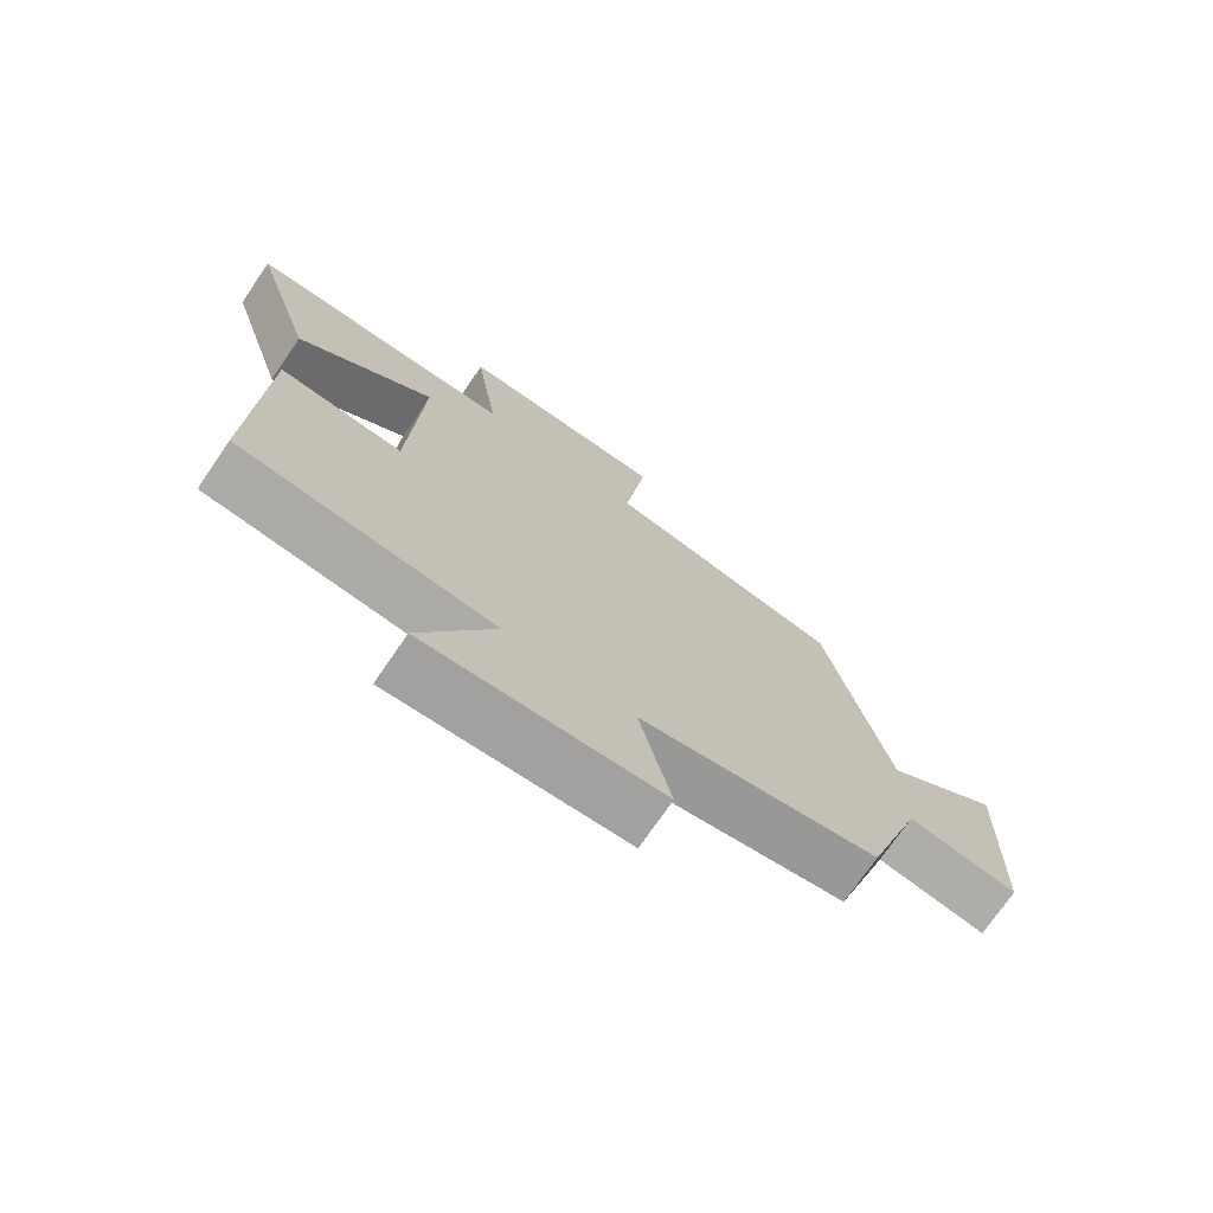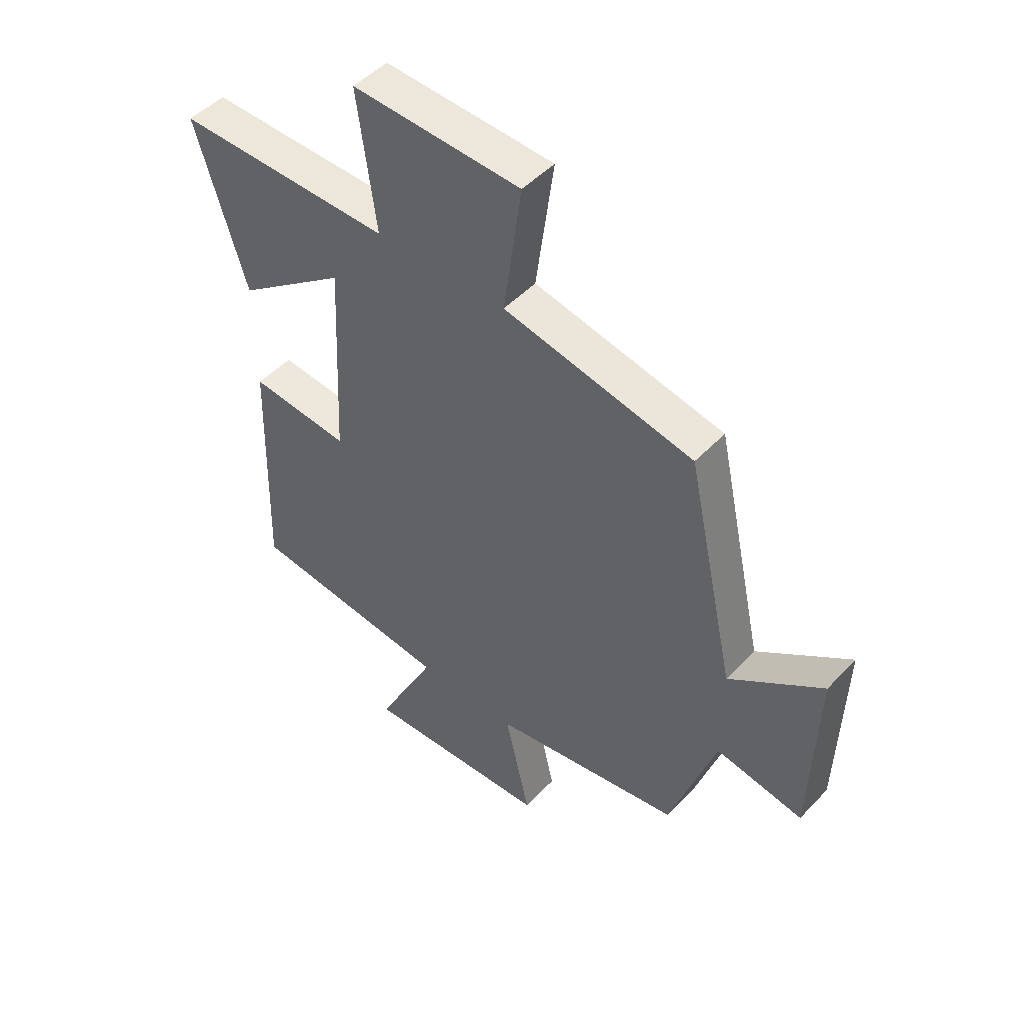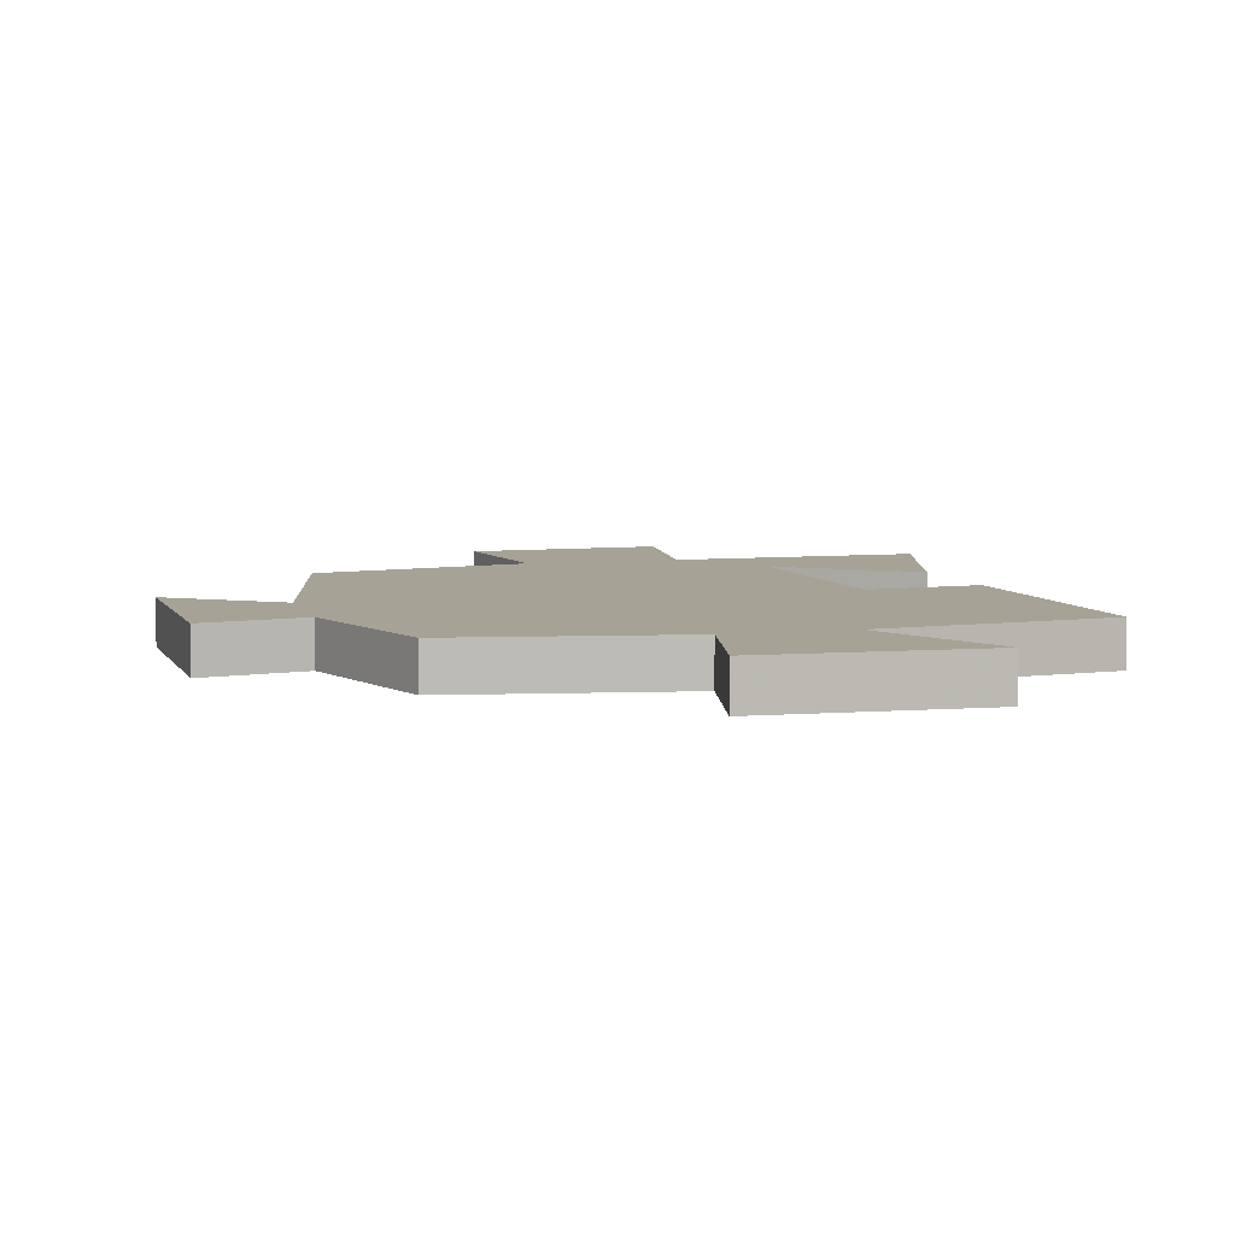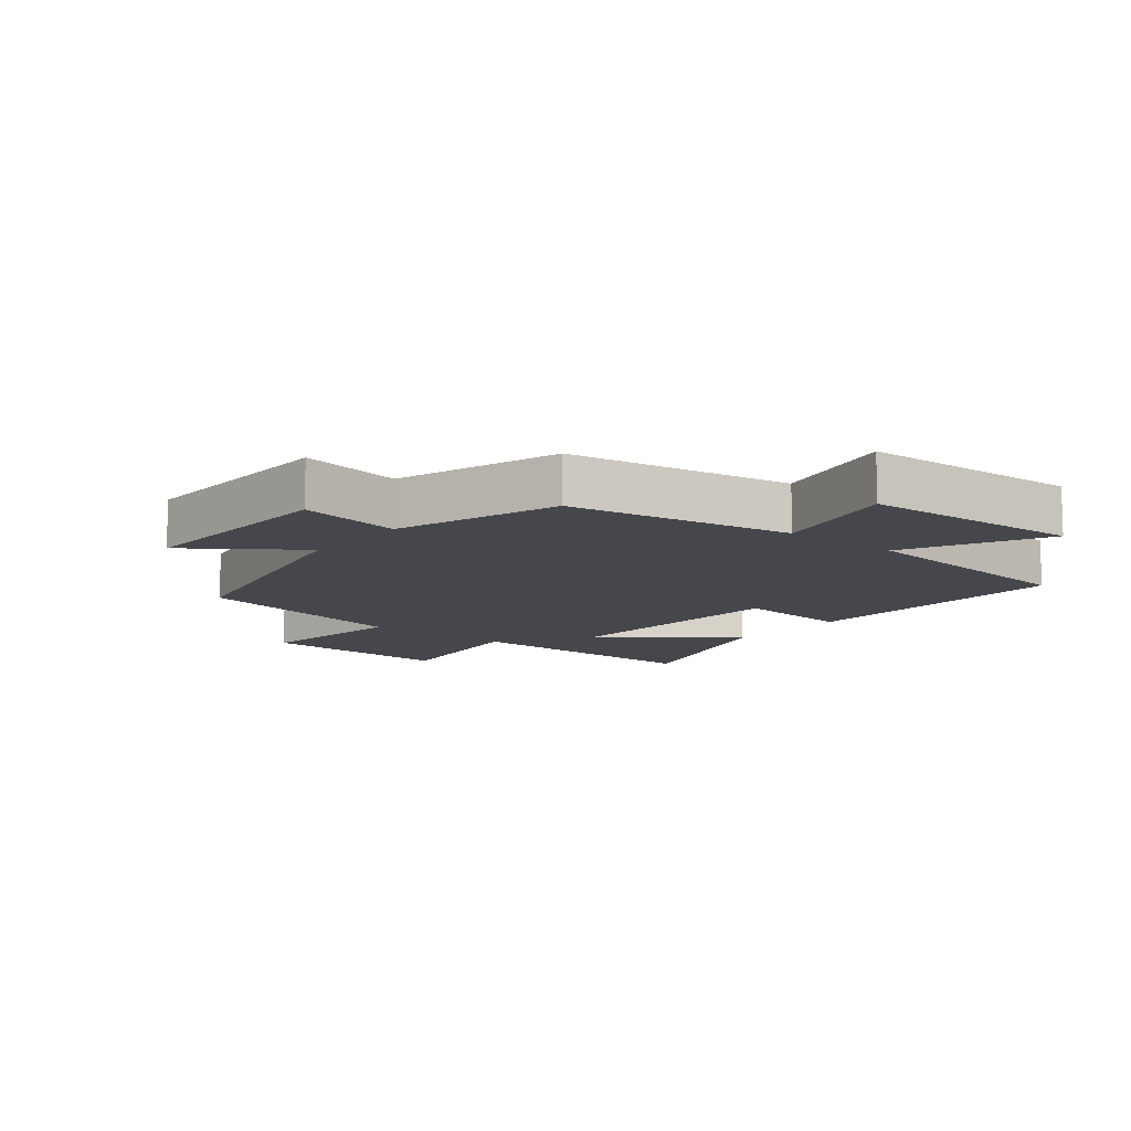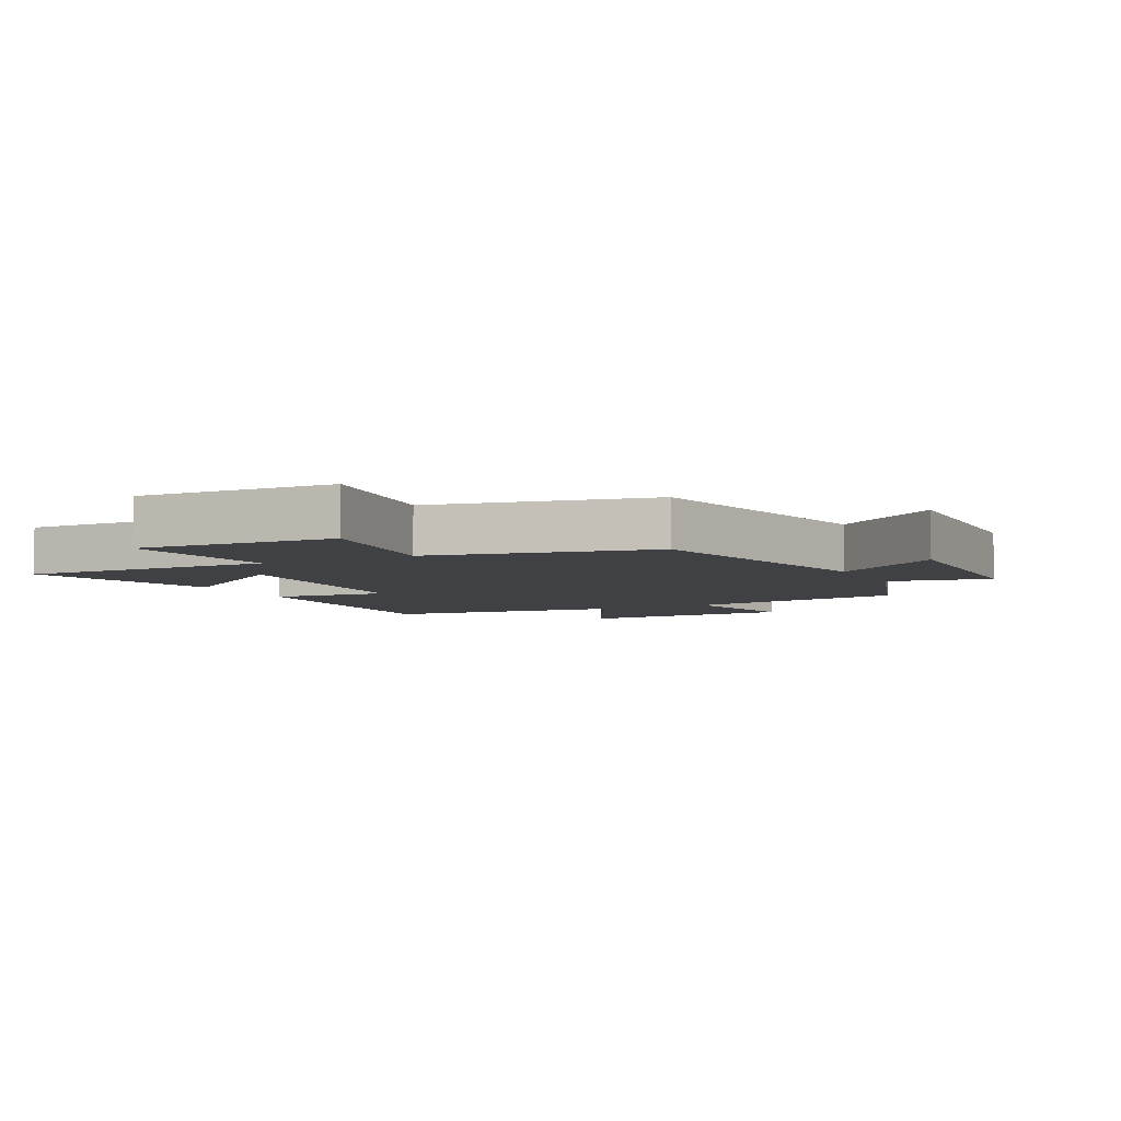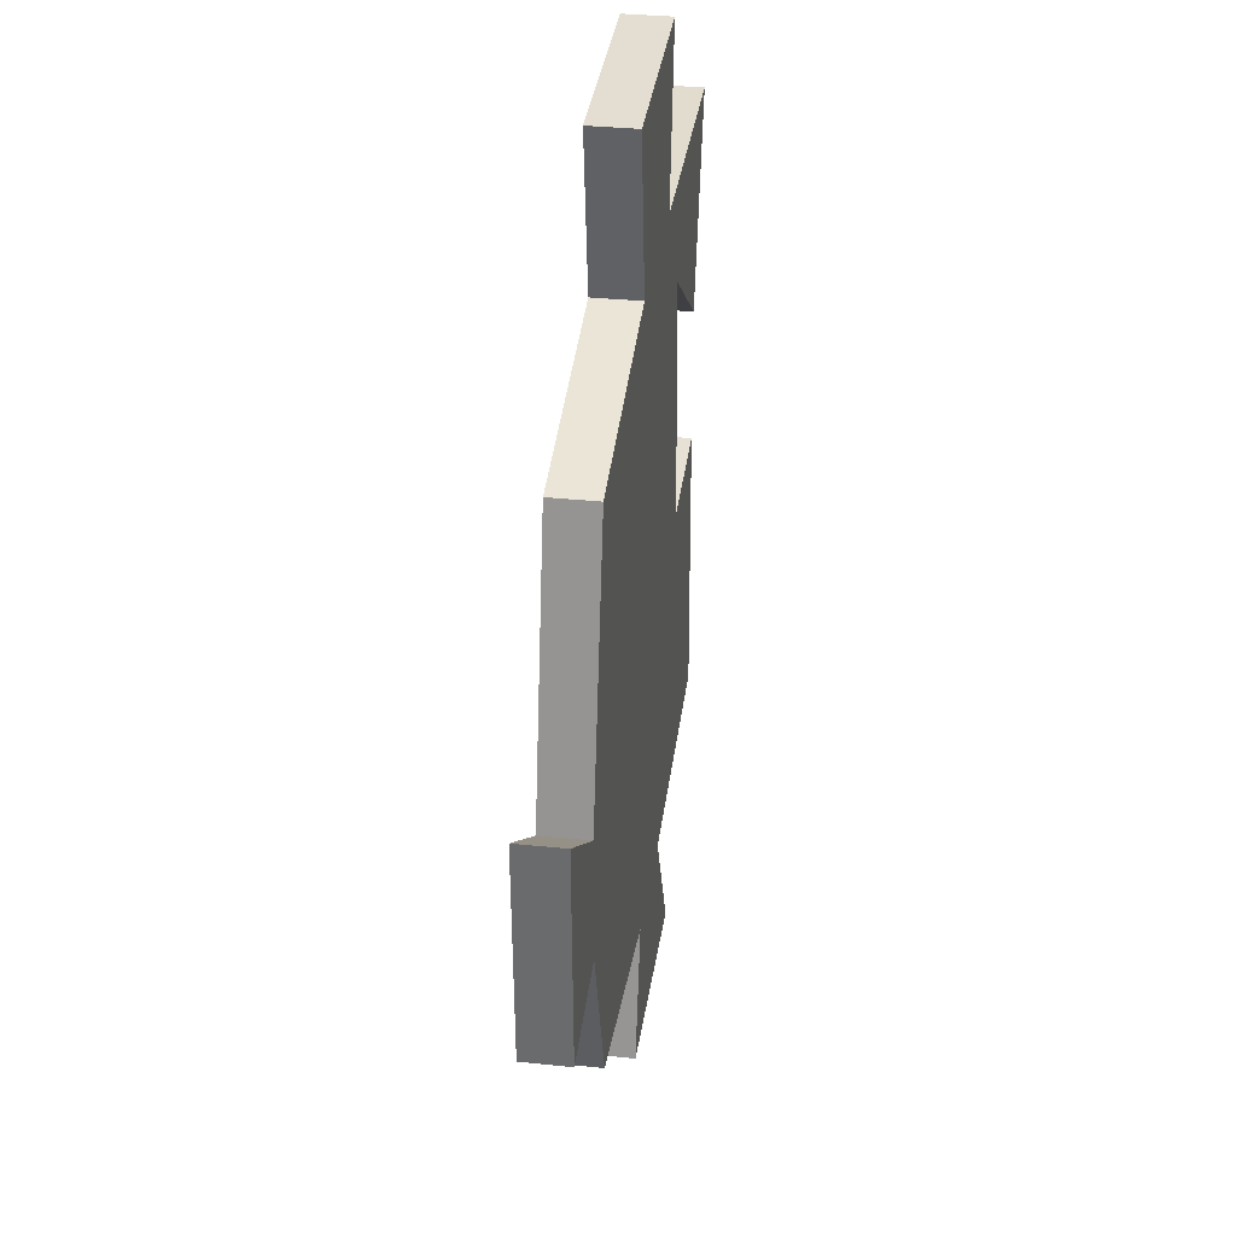
<metadata>
{"format":"obj","ext":"obj","renderer":"f3d","projection":"perspective","resolution":1024,"background":"white","views":[{"elev":-73.5,"azim":-34.4,"up":"+Z"},{"elev":48.4,"azim":40.9,"up":"+Z"},{"elev":6.3,"azim":164.6,"up":"+Y"},{"elev":-10.9,"azim":141.0,"up":"+Y"},{"elev":-5.4,"azim":26.5,"up":"+Y"},{"elev":33.9,"azim":98.0,"up":"+Z"}]}
</metadata>
<code>
v -0.594 0.07 0.505
v -0.192 0.07 0.5
v -0.227 0.07 0.757
v 0.087 0.07 0.743
v 0.054 0.07 0.5
v 0.408 0.07 0.426
v 0.5 0.07 0.006
v 0.673 0.07 0.13
v 0.663 0.07 -0.21
v 0.5 0.07 -0.18
v 0.415 0.07 -0.44
v 0.059 0.07 -0.5
v 0.106 0.07 -0.706
v -0.244 0.07 -0.722
v -0.133 0.07 -0.5
v -0.513 0.07 -0.457
v -0.5 0.07 -0.015
v -0.313 0.07 -0.033
v -0.295 0.07 0.349
v -0.5 0.07 0.197
v -0.594 0 0.505
v -0.192 0 0.5
v -0.227 0 0.757
v 0.087 0 0.743
v 0.054 0 0.5
v 0.408 0 0.426
v 0.5 0 0.006
v 0.673 0 0.13
v 0.663 0 -0.21
v 0.5 0 -0.18
v 0.415 0 -0.44
v 0.059 0 -0.5
v 0.106 0 -0.706
v -0.244 0 -0.722
v -0.133 0 -0.5
v -0.513 0 -0.457
v -0.5 0 -0.015
v -0.313 0 -0.033
v -0.295 0 0.349
v -0.5 0 0.197
f 19 20 1 2
f 18 19 2
f 15 16 17 18
f 15 18 2
f 12 13 14 15
f 12 15 2
f 11 12 2
f 10 11 2
f 7 8 9 10
f 7 10 2
f 6 7 2
f 5 6 2
f 2 3 4 5
f 22 21 40 39
f 22 39 38
f 38 37 36 35
f 22 38 35
f 35 34 33 32
f 22 35 32
f 22 32 31
f 22 31 30
f 30 29 28 27
f 22 30 27
f 22 27 26
f 22 26 25
f 25 24 23 22
f 1 21 22 2
f 2 22 23 3
f 3 23 24 4
f 4 24 25 5
f 5 25 26 6
f 6 26 27 7
f 7 27 28 8
f 8 28 29 9
f 9 29 30 10
f 10 30 31 11
f 11 31 32 12
f 12 32 33 13
f 13 33 34 14
f 14 34 35 15
f 15 35 36 16
f 16 36 37 17
f 17 37 38 18
f 18 38 39 19
f 19 39 40 20
f 20 40 21 1

</code>
